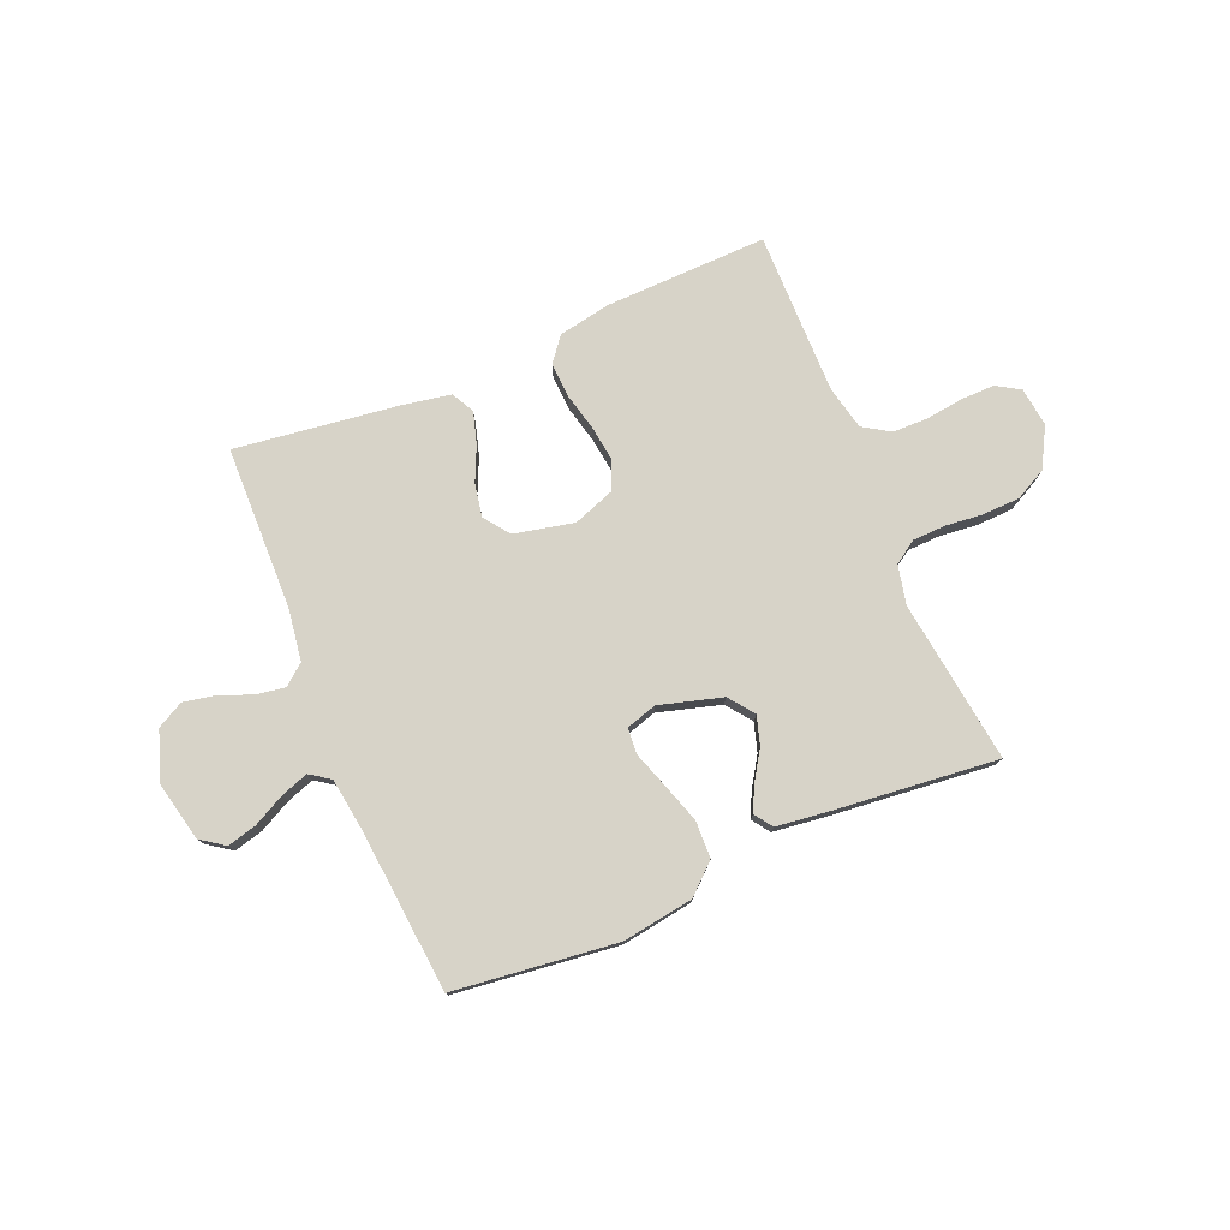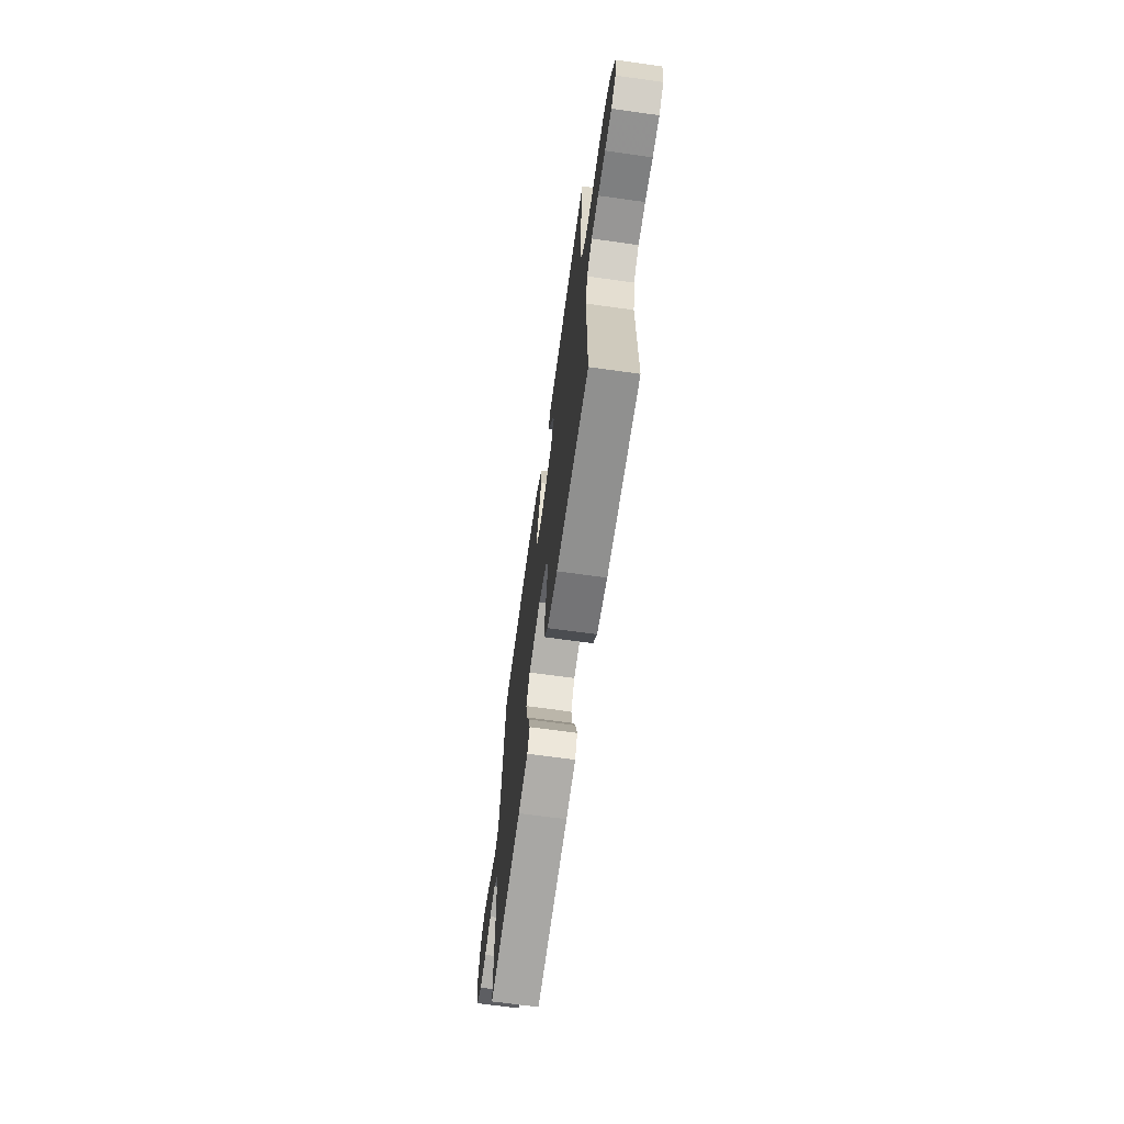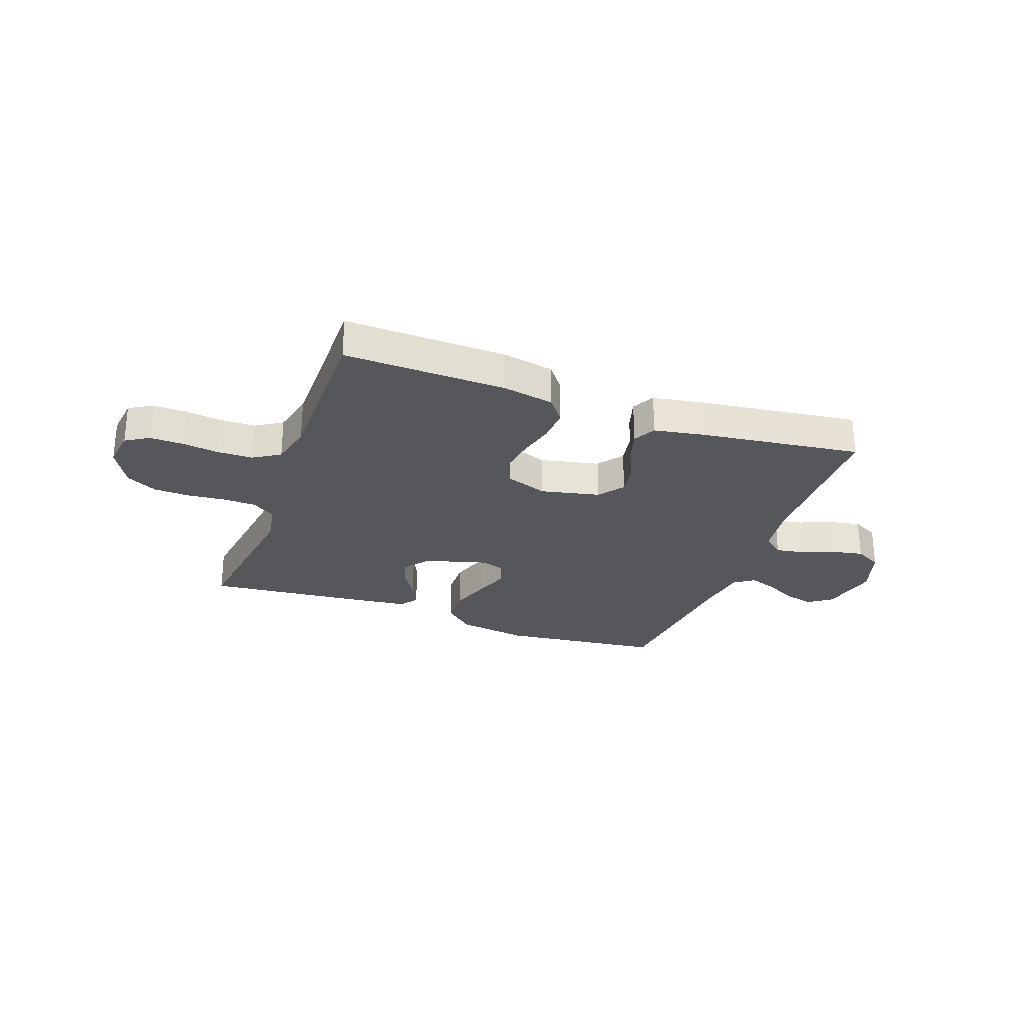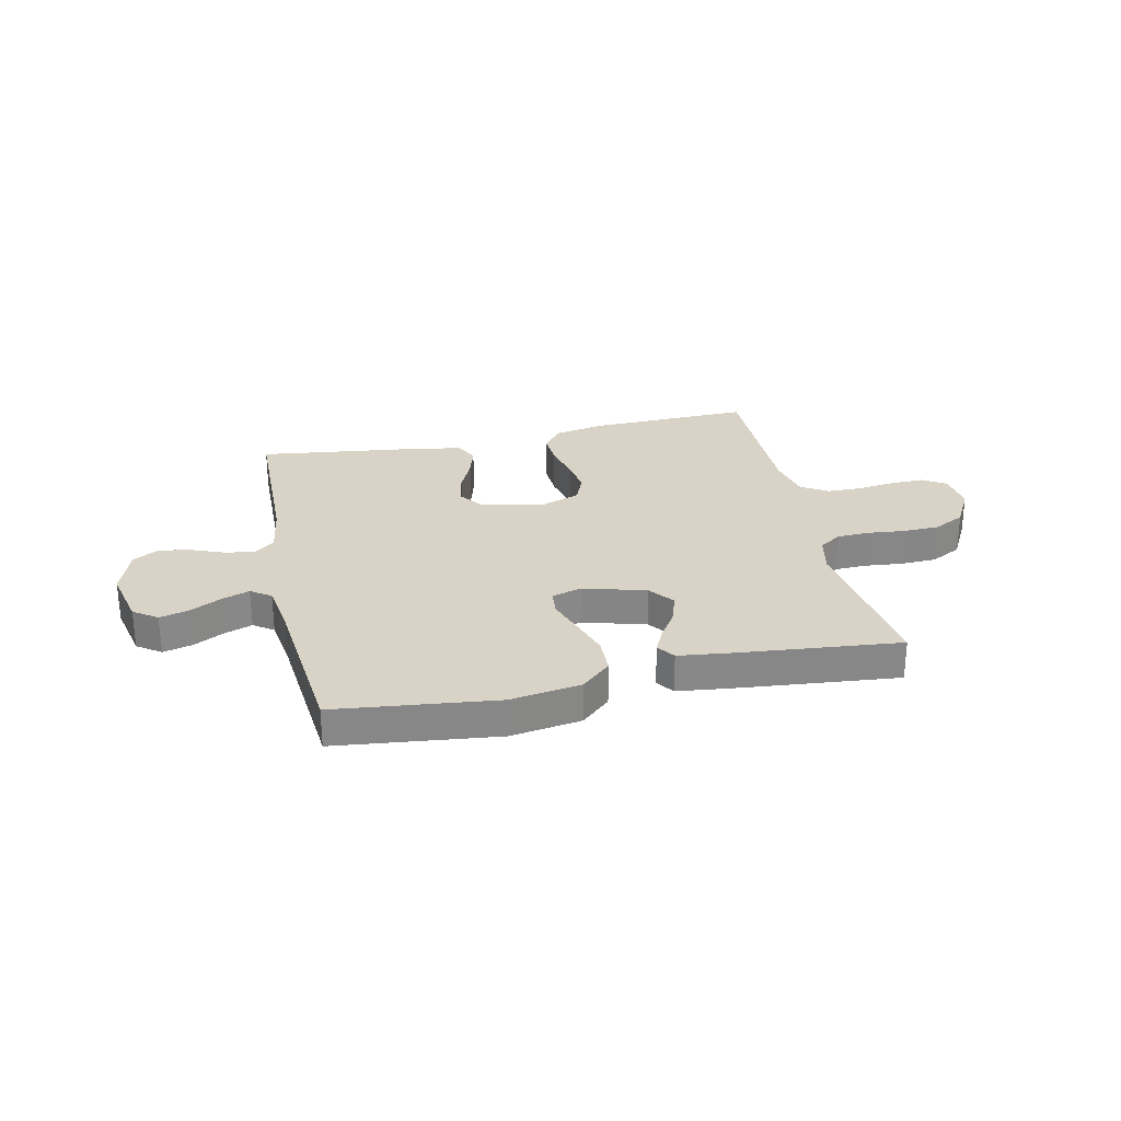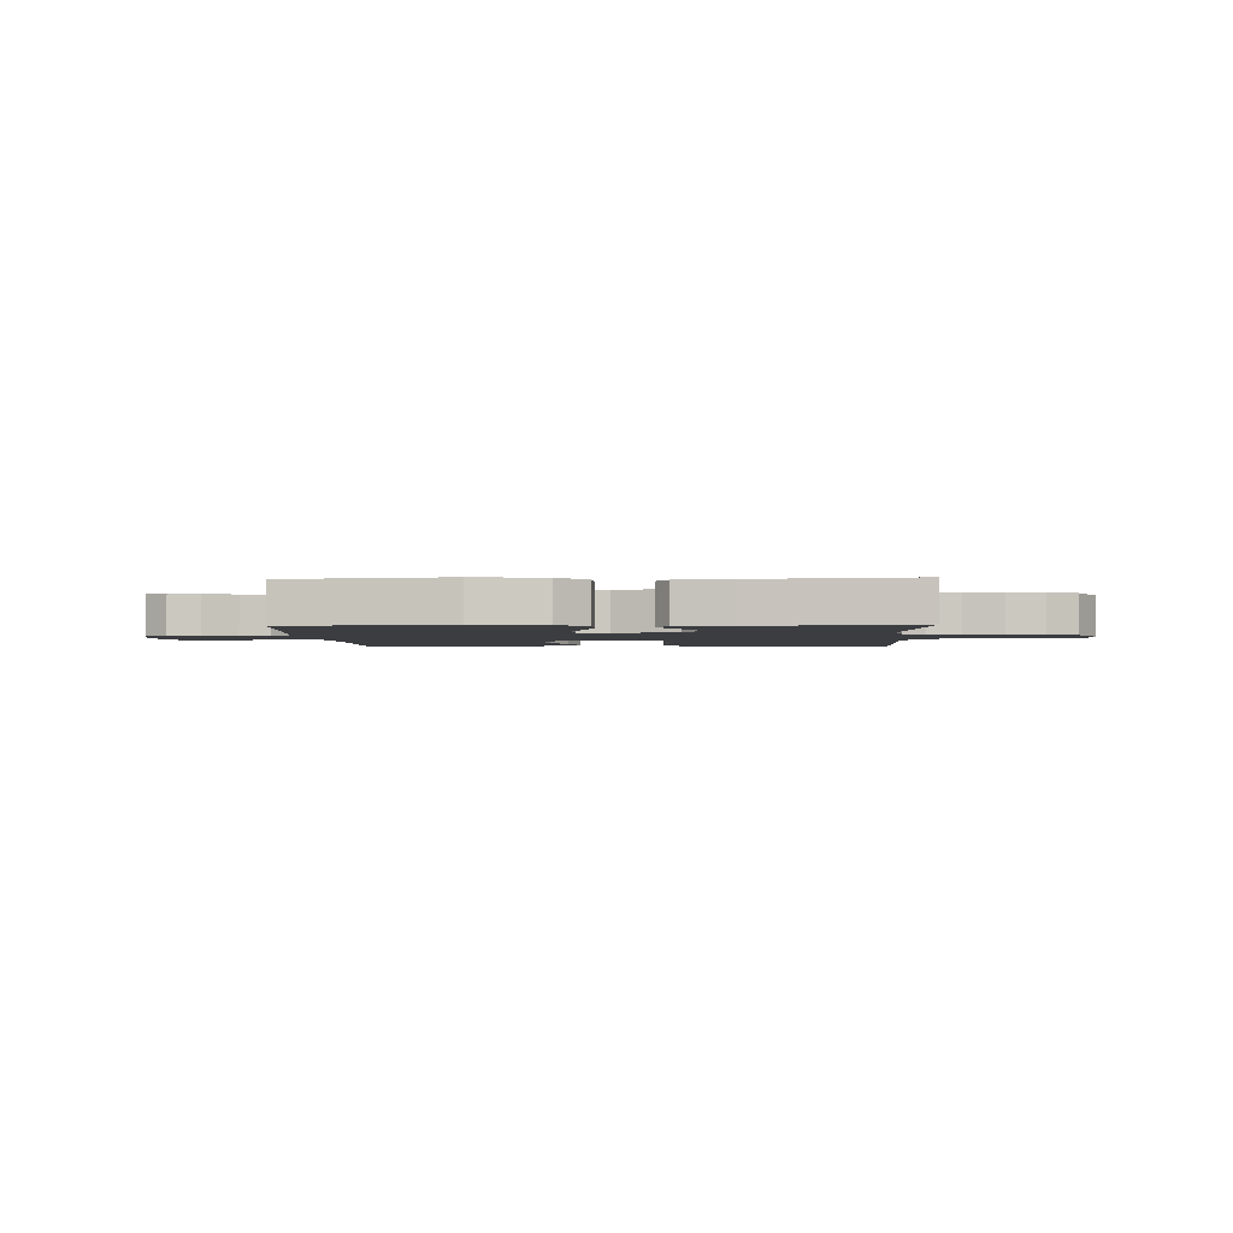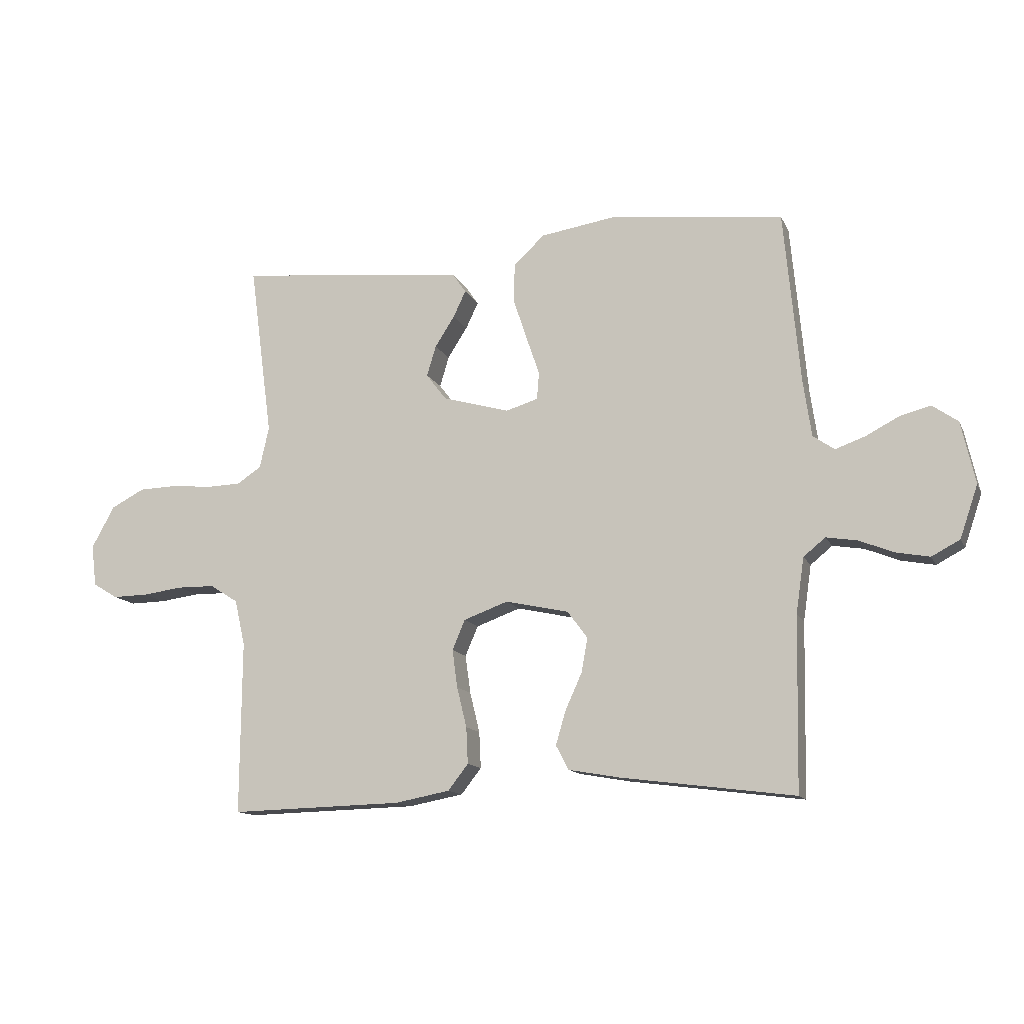
<metadata>
{"format":"obj","ext":"obj","renderer":"f3d","projection":"perspective","resolution":1024,"background":"white","views":[{"elev":77.2,"azim":-22.7,"up":"+Y"},{"elev":-67.1,"azim":82.0,"up":"+Z"},{"elev":-27.3,"azim":160.0,"up":"+Y"},{"elev":27.9,"azim":-12.4,"up":"+Y"},{"elev":-2.6,"azim":2.7,"up":"+Y"},{"elev":-13.0,"azim":-162.2,"up":"+Z"}]}
</metadata>
<code>
v 0.5 0.07 0.5
v 0.46 0.07 0.2
v 0.476 0.07 0.128
v 0.518 0.07 0.1
v 0.578 0.07 0.098
v 0.647 0.07 0.105
v 0.715 0.07 0.103
v 0.773 0.07 0.073
v 0.813 0.07 0
v 0.804 0.07 -0.072
v 0.761 0.07 -0.098
v 0.699 0.07 -0.097
v 0.63 0.07 -0.088
v 0.565 0.07 -0.089
v 0.516 0.07 -0.12
v 0.498 0.07 -0.2
v 0.5 0.07 -0.5
v 0.2 0.07 -0.492
v 0.105 0.07 -0.474
v 0.07 0.07 -0.429
v 0.073 0.07 -0.366
v 0.09 0.07 -0.296
v 0.099 0.07 -0.23
v 0.077 0.07 -0.178
v 0 0.07 -0.15
v -0.11 0.07 -0.174
v -0.145 0.07 -0.221
v -0.134 0.07 -0.281
v -0.105 0.07 -0.345
v -0.088 0.07 -0.403
v -0.11 0.07 -0.445
v -0.2 0.07 -0.461
v -0.5 0.07 -0.5
v -0.506 0.07 -0.2
v -0.52 0.07 -0.104
v -0.558 0.07 -0.073
v -0.612 0.07 -0.082
v -0.672 0.07 -0.106
v -0.73 0.07 -0.117
v -0.779 0.07 -0.091
v -0.81 0.07 0
v -0.786 0.07 0.108
v -0.742 0.07 0.139
v -0.688 0.07 0.125
v -0.63 0.07 0.095
v -0.579 0.07 0.077
v -0.542 0.07 0.103
v -0.528 0.07 0.2
v -0.5 0.07 0.5
v -0.2 0.07 0.535
v -0.069 0.07 0.515
v -0.015 0.07 0.466
v -0.013 0.07 0.398
v -0.037 0.07 0.325
v -0.06 0.07 0.258
v -0.056 0.07 0.211
v 0 0.07 0.194
v 0.116 0.07 0.227
v 0.151 0.07 0.273
v 0.135 0.07 0.326
v 0.101 0.07 0.379
v 0.079 0.07 0.425
v 0.102 0.07 0.458
v 0.2 0.07 0.47
v 0.5 0 0.5
v 0.46 0 0.2
v 0.476 0 0.128
v 0.518 0 0.1
v 0.578 0 0.098
v 0.647 0 0.105
v 0.715 0 0.103
v 0.773 0 0.073
v 0.813 0 0
v 0.804 0 -0.072
v 0.761 0 -0.098
v 0.699 0 -0.097
v 0.63 0 -0.088
v 0.565 0 -0.089
v 0.516 0 -0.12
v 0.498 0 -0.2
v 0.5 0 -0.5
v 0.2 0 -0.492
v 0.105 0 -0.474
v 0.07 0 -0.429
v 0.073 0 -0.366
v 0.09 0 -0.296
v 0.099 0 -0.23
v 0.077 0 -0.178
v 0 0 -0.15
v -0.11 0 -0.174
v -0.145 0 -0.221
v -0.134 0 -0.281
v -0.105 0 -0.345
v -0.088 0 -0.403
v -0.11 0 -0.445
v -0.2 0 -0.461
v -0.5 0 -0.5
v -0.506 0 -0.2
v -0.52 0 -0.104
v -0.558 0 -0.073
v -0.612 0 -0.082
v -0.672 0 -0.106
v -0.73 0 -0.117
v -0.779 0 -0.091
v -0.81 0 0
v -0.786 0 0.108
v -0.742 0 0.139
v -0.688 0 0.125
v -0.63 0 0.095
v -0.579 0 0.077
v -0.542 0 0.103
v -0.528 0 0.2
v -0.5 0 0.5
v -0.2 0 0.535
v -0.069 0 0.515
v -0.015 0 0.466
v -0.013 0 0.398
v -0.037 0 0.325
v -0.06 0 0.258
v -0.056 0 0.211
v 0 0 0.194
v 0.116 0 0.227
v 0.151 0 0.273
v 0.135 0 0.326
v 0.101 0 0.379
v 0.079 0 0.425
v 0.102 0 0.458
v 0.2 0 0.47
f 63 64 1 2
f 60 61 62 63
f 59 60 63 2
f 58 59 2 3
f 57 58 3 4
f 52 53 54 55
f 50 51 52 55
f 48 49 50 55
f 47 48 55 56
f 46 47 56 57
f 42 43 44 45
f 42 45 46
f 41 42 46
f 37 38 39 40
f 36 37 40 41
f 31 32 33 34
f 31 34 35
f 28 29 30 31
f 27 28 31 35
f 26 27 35 36
f 19 20 21 22
f 19 22 23
f 16 17 18 19
f 15 16 19 23
f 14 15 23 24
f 10 11 12 13
f 10 13 14
f 9 10 14
f 5 6 7 8
f 4 5 8 9
f 25 26 36 41
f 25 41 46 57
f 14 24 25 57
f 4 9 14 57
f 66 65 128 127
f 127 126 125 124
f 66 127 124 123
f 67 66 123 122
f 68 67 122 121
f 119 118 117 116
f 119 116 115 114
f 119 114 113 112
f 120 119 112 111
f 121 120 111 110
f 109 108 107 106
f 110 109 106
f 110 106 105
f 104 103 102 101
f 105 104 101 100
f 98 97 96 95
f 99 98 95
f 95 94 93 92
f 99 95 92 91
f 100 99 91 90
f 86 85 84 83
f 87 86 83
f 83 82 81 80
f 87 83 80 79
f 88 87 79 78
f 77 76 75 74
f 78 77 74
f 78 74 73
f 72 71 70 69
f 73 72 69 68
f 105 100 90 89
f 121 110 105 89
f 121 89 88 78
f 121 78 73 68
f 1 65 66 2
f 2 66 67 3
f 3 67 68 4
f 4 68 69 5
f 5 69 70 6
f 6 70 71 7
f 7 71 72 8
f 8 72 73 9
f 9 73 74 10
f 10 74 75 11
f 11 75 76 12
f 12 76 77 13
f 13 77 78 14
f 14 78 79 15
f 15 79 80 16
f 16 80 81 17
f 17 81 82 18
f 18 82 83 19
f 19 83 84 20
f 20 84 85 21
f 21 85 86 22
f 22 86 87 23
f 23 87 88 24
f 24 88 89 25
f 25 89 90 26
f 26 90 91 27
f 27 91 92 28
f 28 92 93 29
f 29 93 94 30
f 30 94 95 31
f 31 95 96 32
f 32 96 97 33
f 33 97 98 34
f 34 98 99 35
f 35 99 100 36
f 36 100 101 37
f 37 101 102 38
f 38 102 103 39
f 39 103 104 40
f 40 104 105 41
f 41 105 106 42
f 42 106 107 43
f 43 107 108 44
f 44 108 109 45
f 45 109 110 46
f 46 110 111 47
f 47 111 112 48
f 48 112 113 49
f 49 113 114 50
f 50 114 115 51
f 51 115 116 52
f 52 116 117 53
f 53 117 118 54
f 54 118 119 55
f 55 119 120 56
f 56 120 121 57
f 57 121 122 58
f 58 122 123 59
f 59 123 124 60
f 60 124 125 61
f 61 125 126 62
f 62 126 127 63
f 63 127 128 64
f 64 128 65 1

</code>
